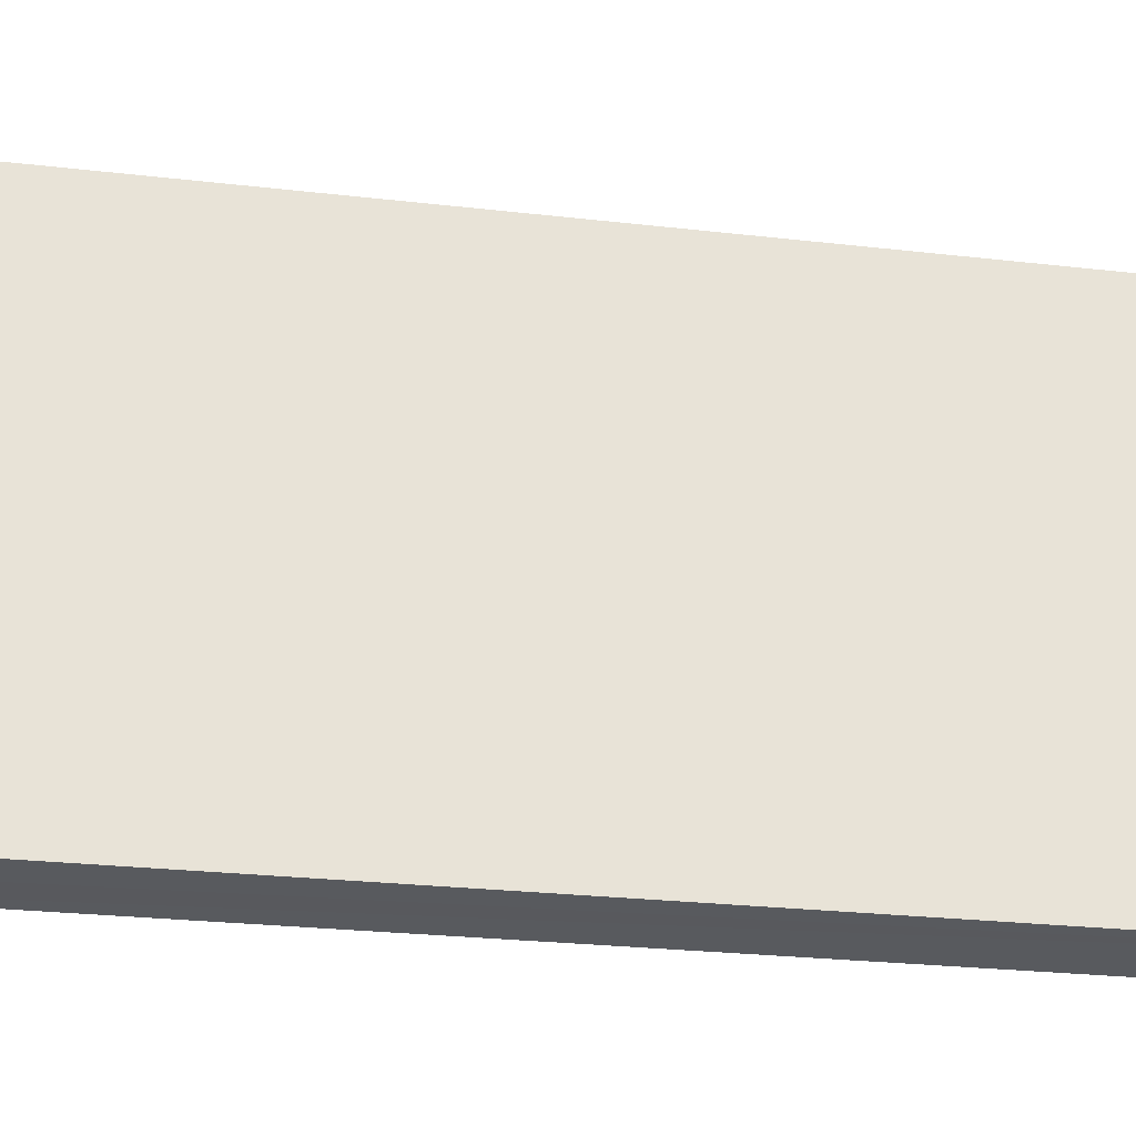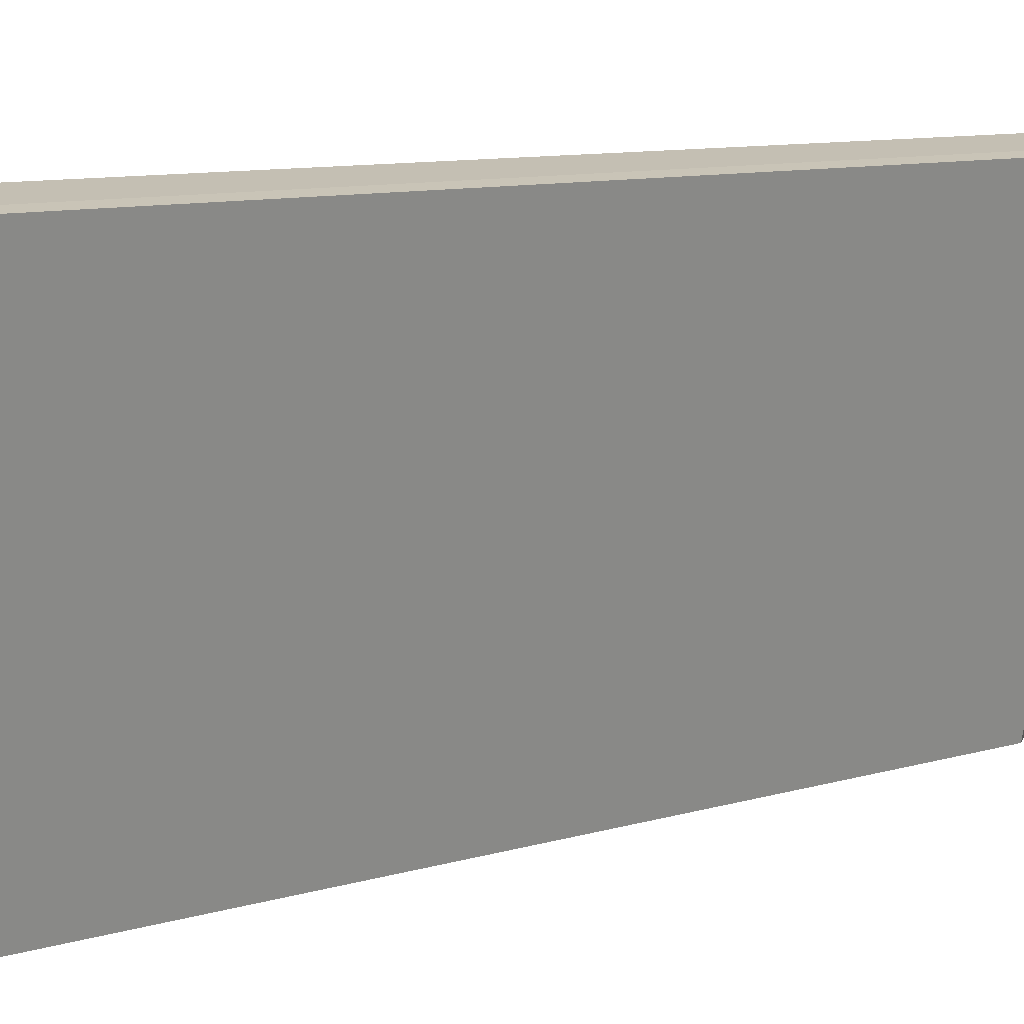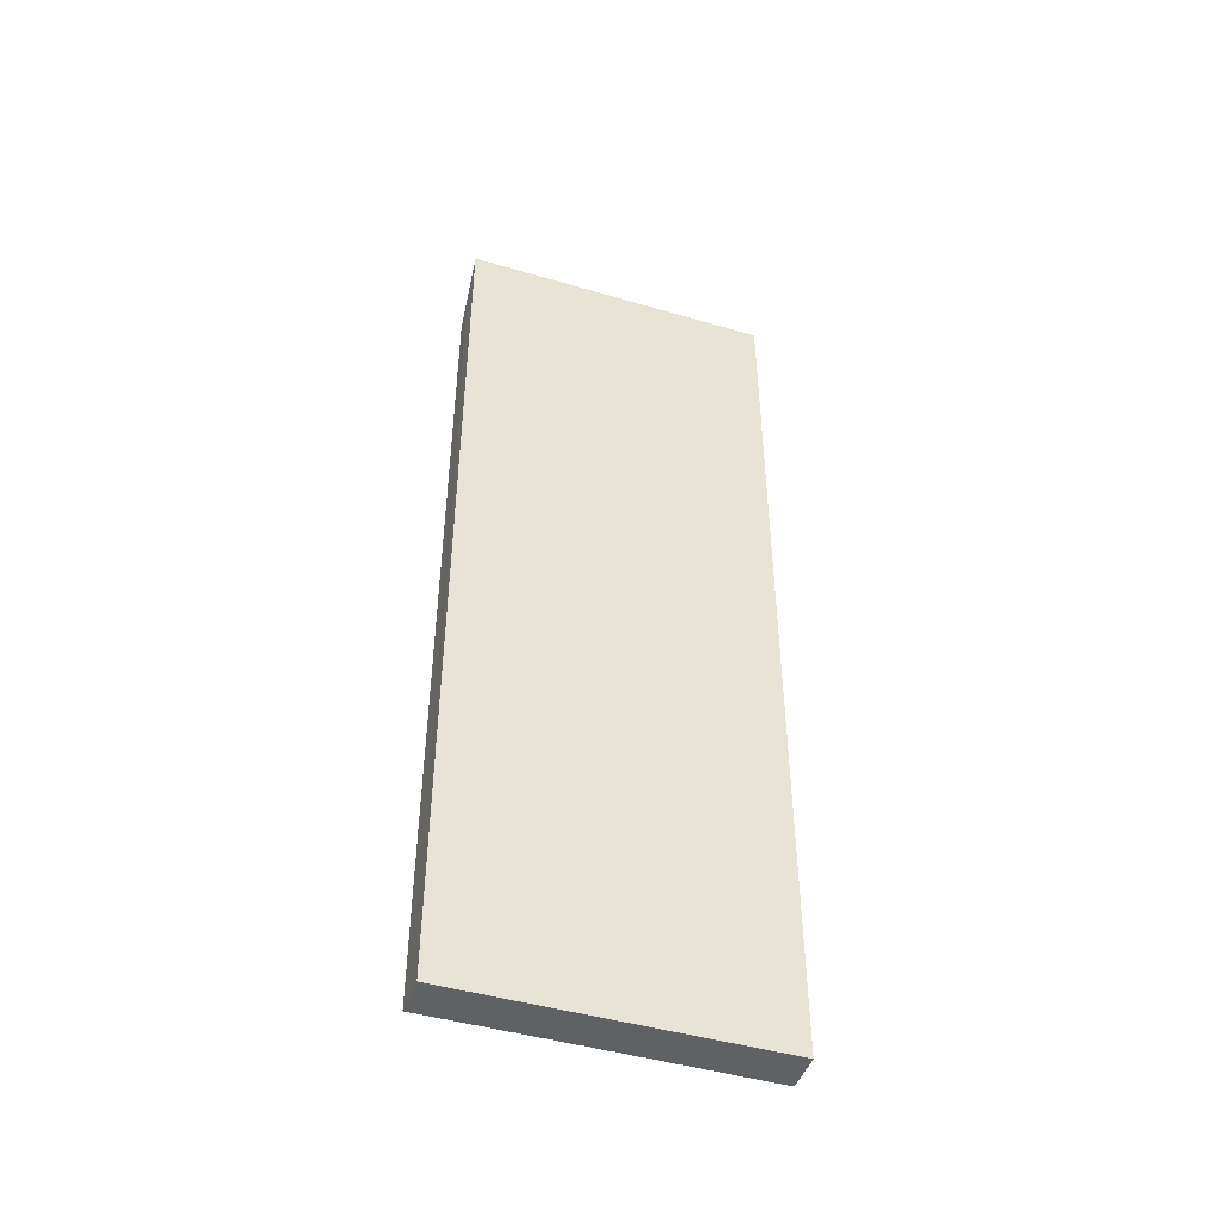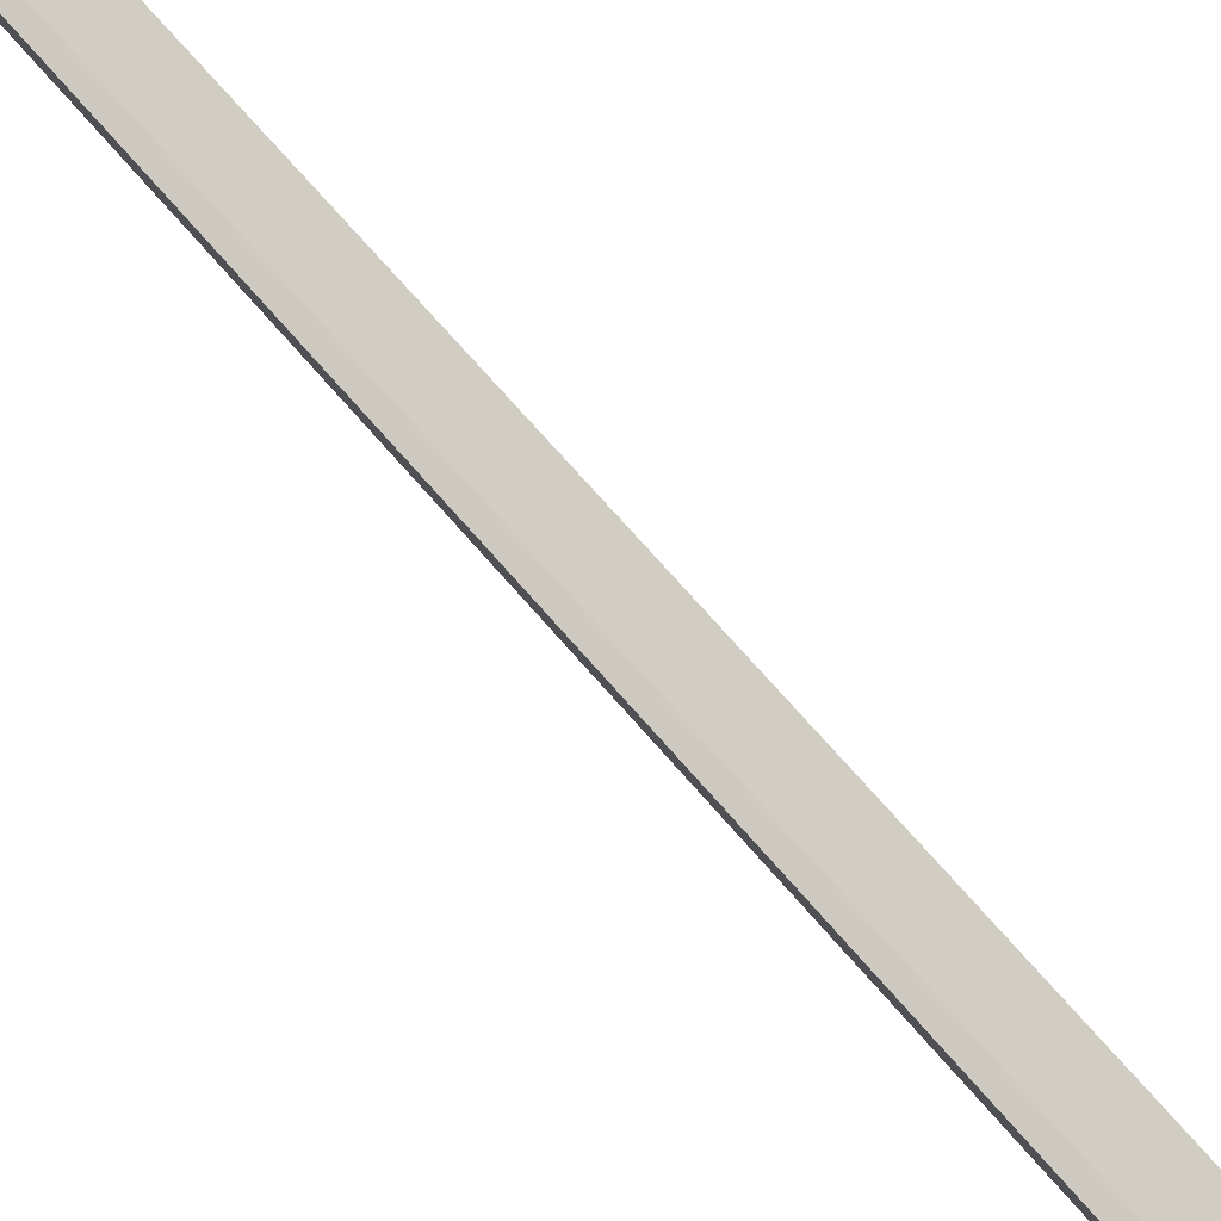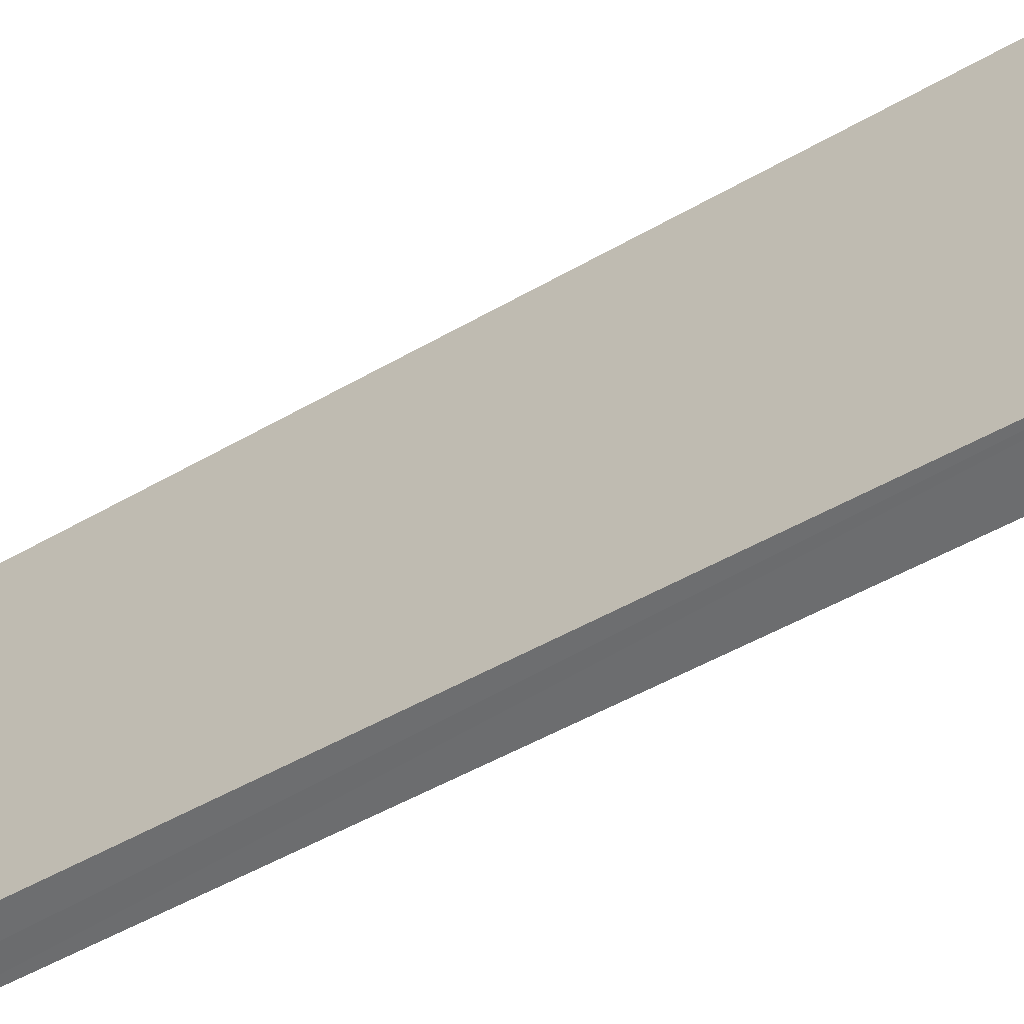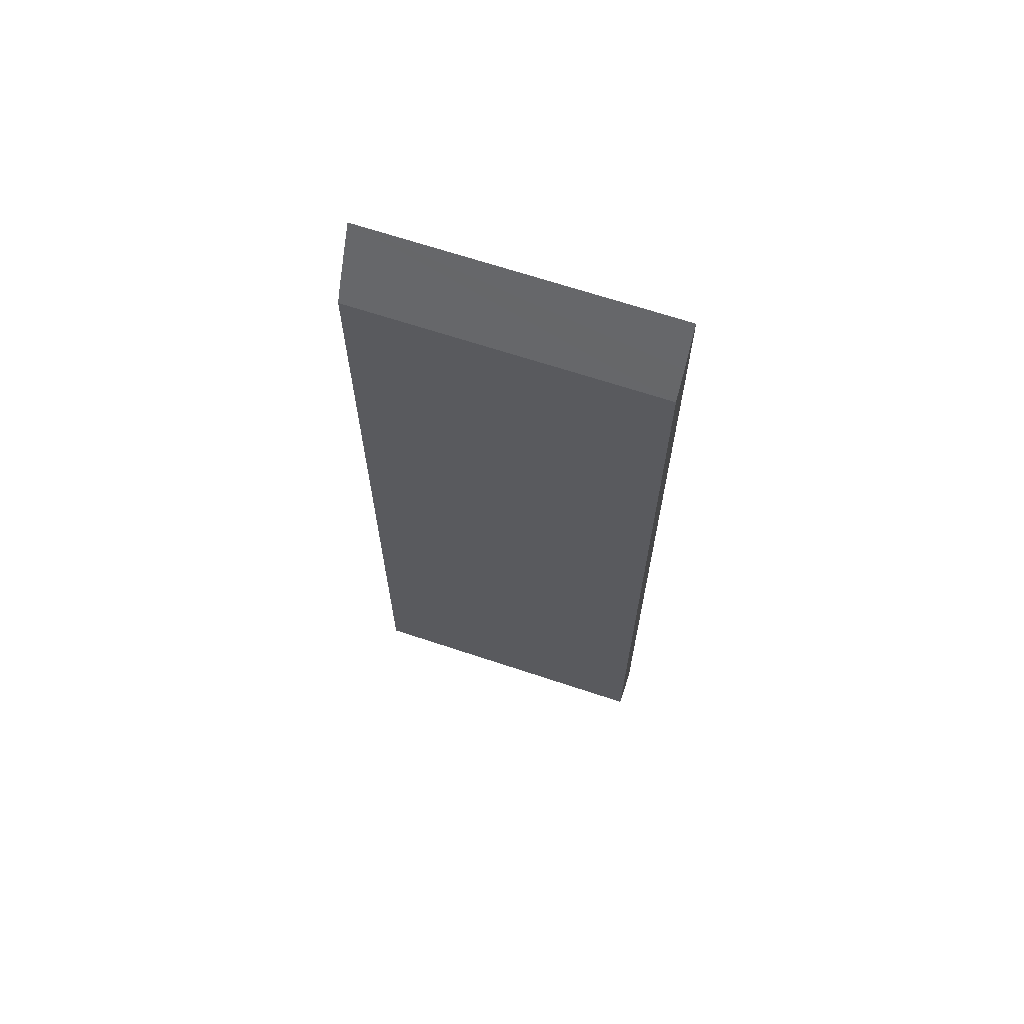
<metadata>
{"format":"obj","ext":"obj","renderer":"f3d","projection":"perspective","resolution":1024,"background":"white","views":[{"elev":-17.9,"azim":-104.6,"up":"+Z"},{"elev":7.5,"azim":44.9,"up":"+Z"},{"elev":-45.6,"azim":-95.5,"up":"+Y"},{"elev":68.3,"azim":139.6,"up":"+Z"},{"elev":-43.8,"azim":-54.8,"up":"+Z"},{"elev":65.9,"azim":121.9,"up":"+Y"}]}
</metadata>
<code>
v  3.099 39.51 13.16
v  0.961 37.73 -0.24
v  0 39.47 2.417e-15
v  1.664 36.45 -0.405
v  4.79 36.45 12.78
v  4.365 37.23 12.89
v  4.79 -7.822e-16 12.78
v  1.664 2.48e-17 -0.405
v  0 0 0
v  0.961 1.47e-17 -0.24
v  3.099 -8.061e-16 13.16
v  4.365 -7.891e-16 12.89
g defaultobject
f 1 2 3
f 2 1 4
f 4 1 5
f 5 1 6
f 7 4 5
f 4 7 8
f 2 9 3
f 9 2 4
f 9 4 8
f 9 8 10
f 3 11 1
f 11 3 9
f 12 5 6
f 5 12 7
f 11 6 1
f 6 11 12
f 10 11 9
f 11 10 8
f 11 8 7
f 11 7 12

</code>
